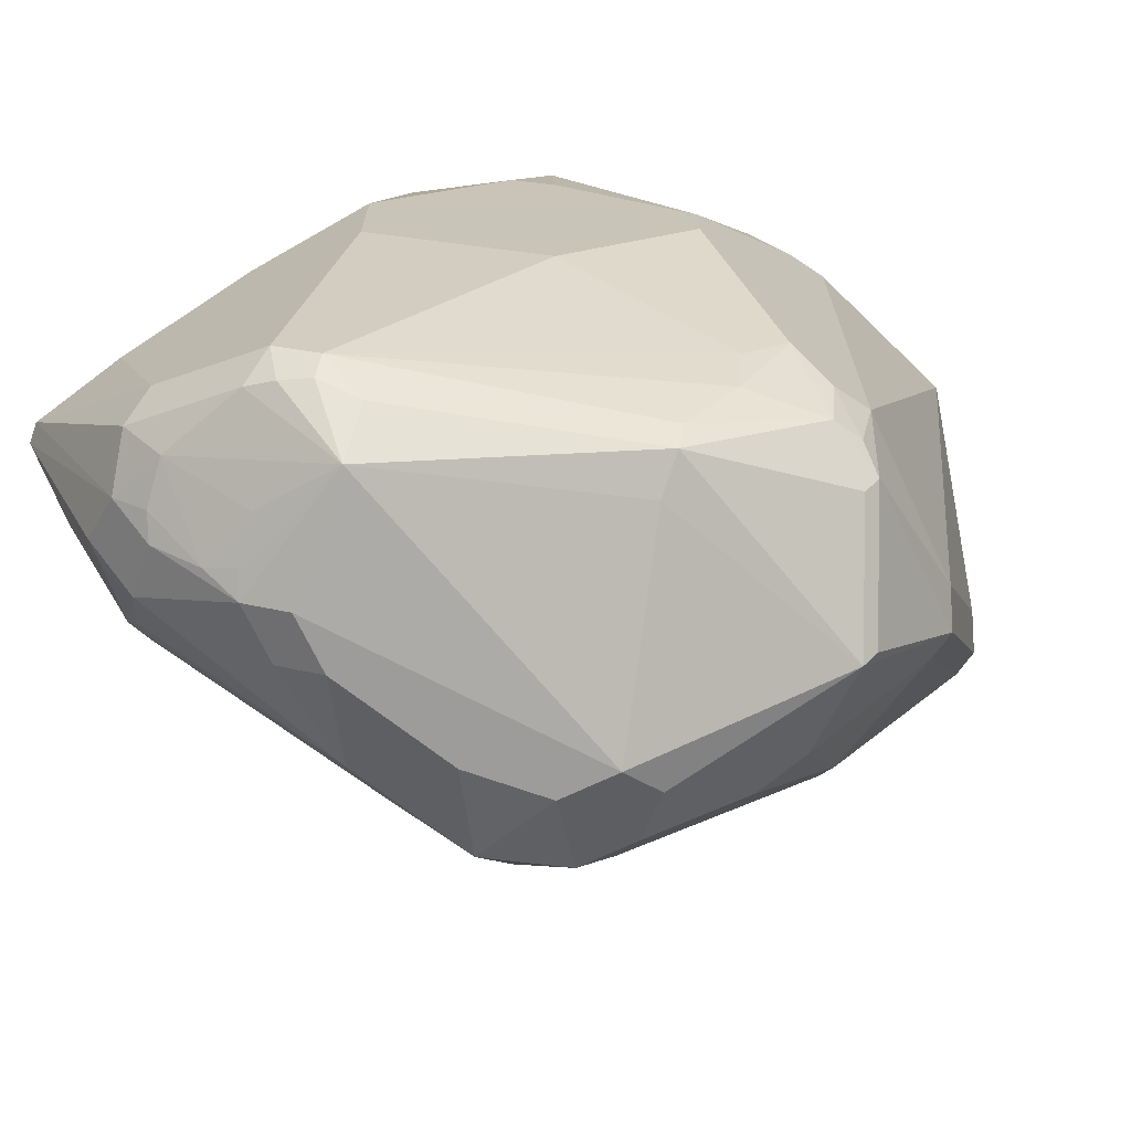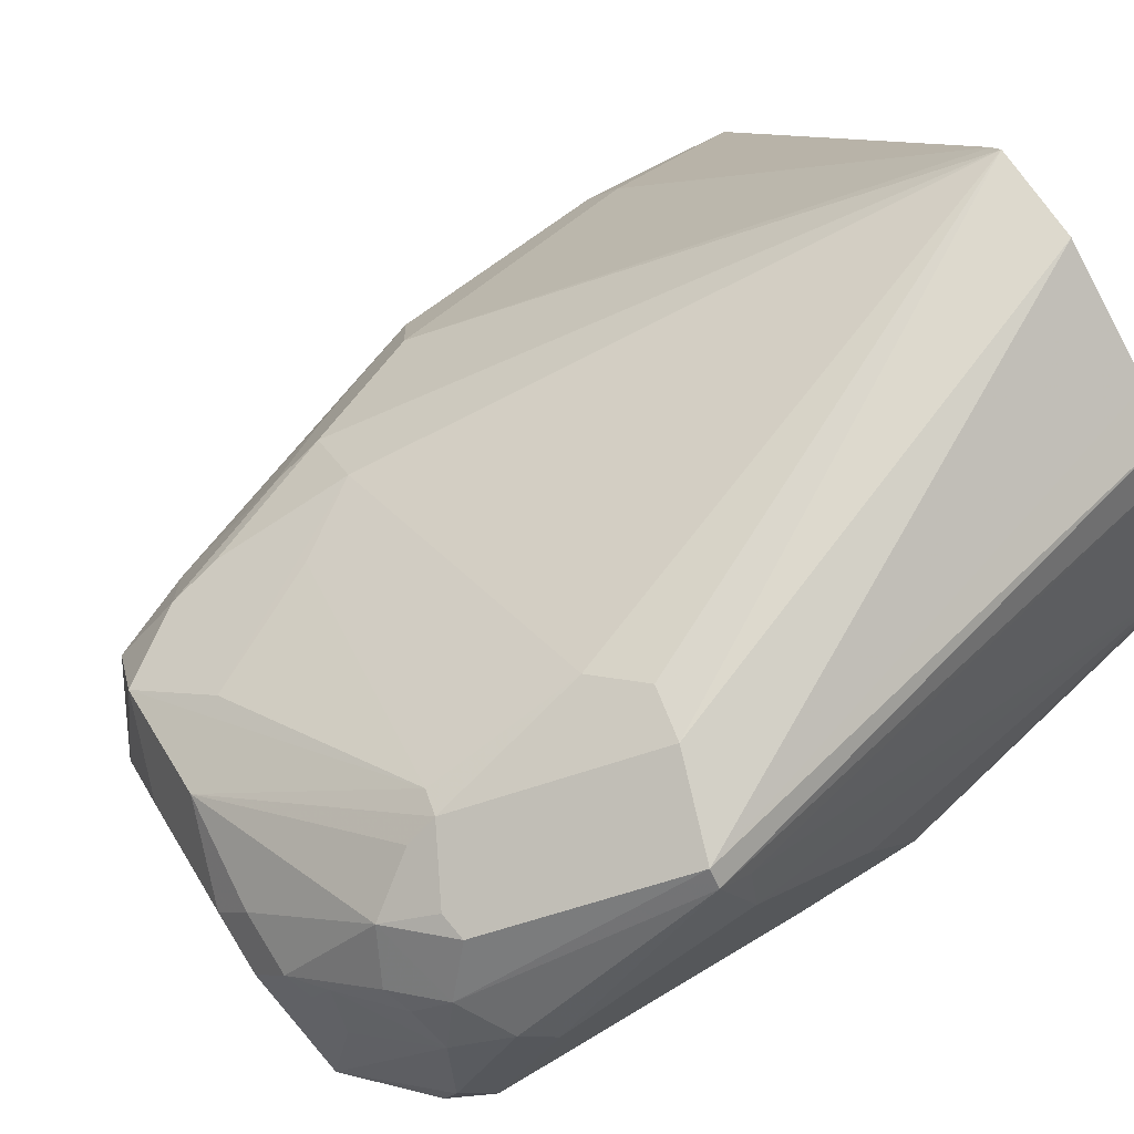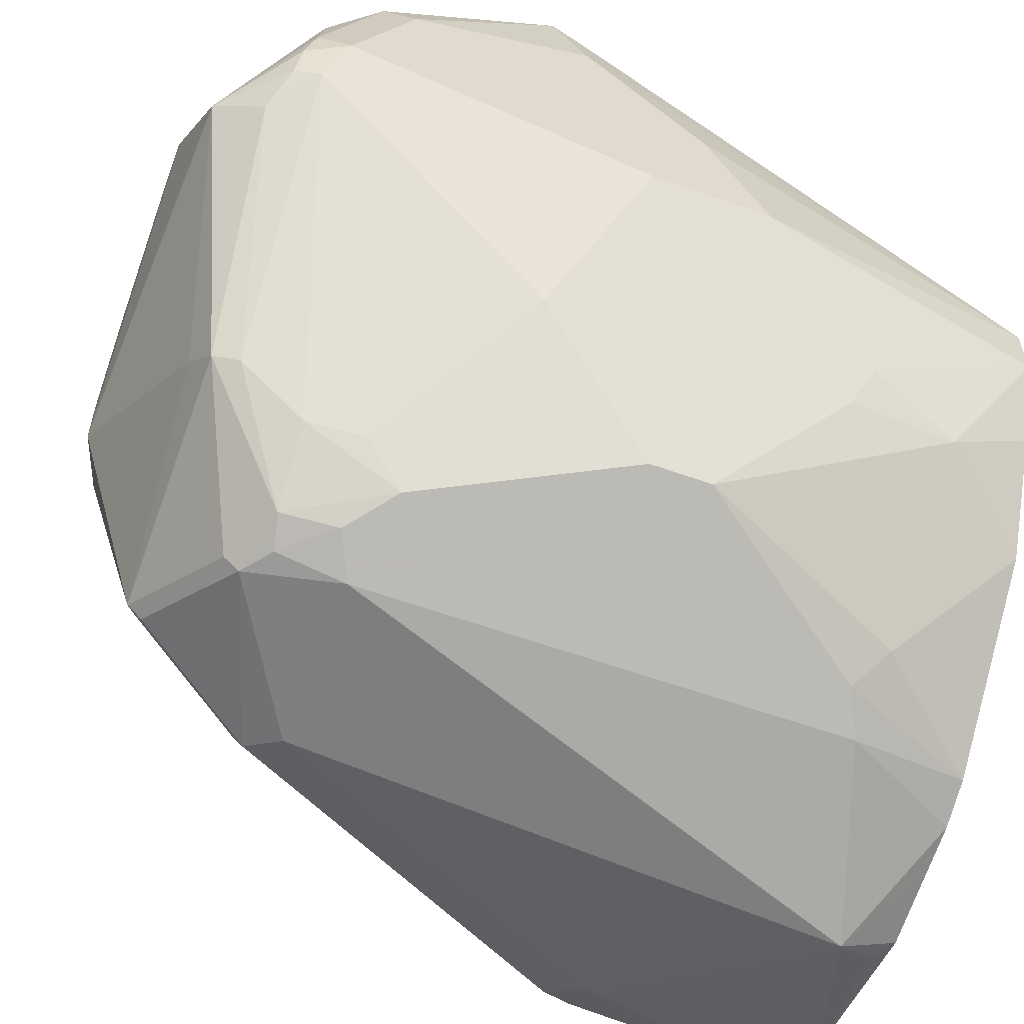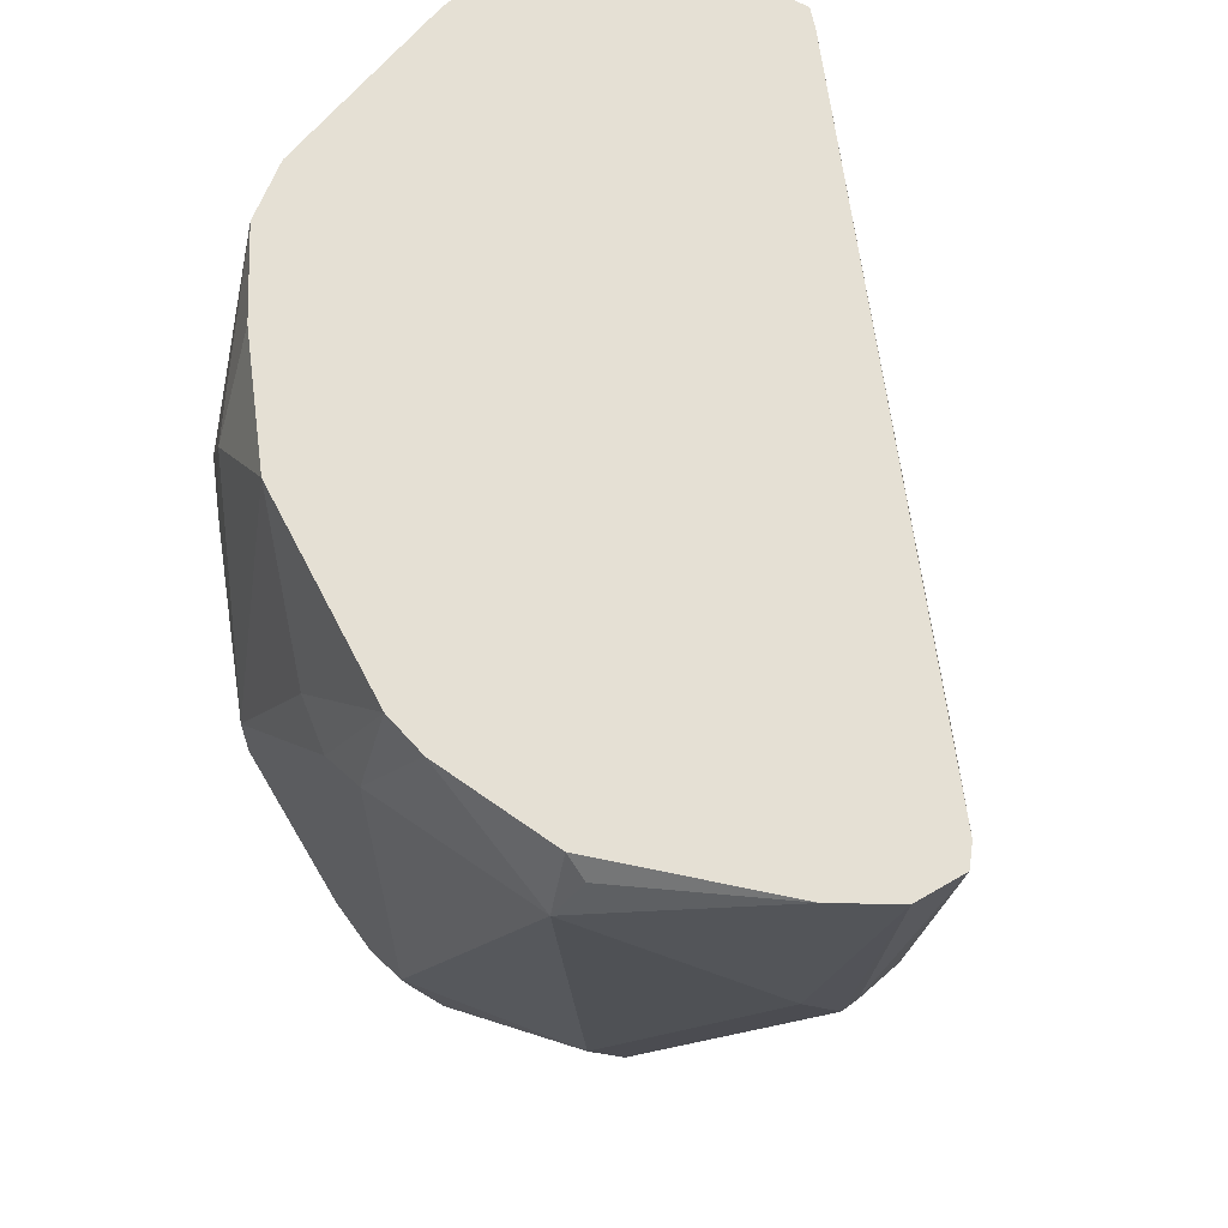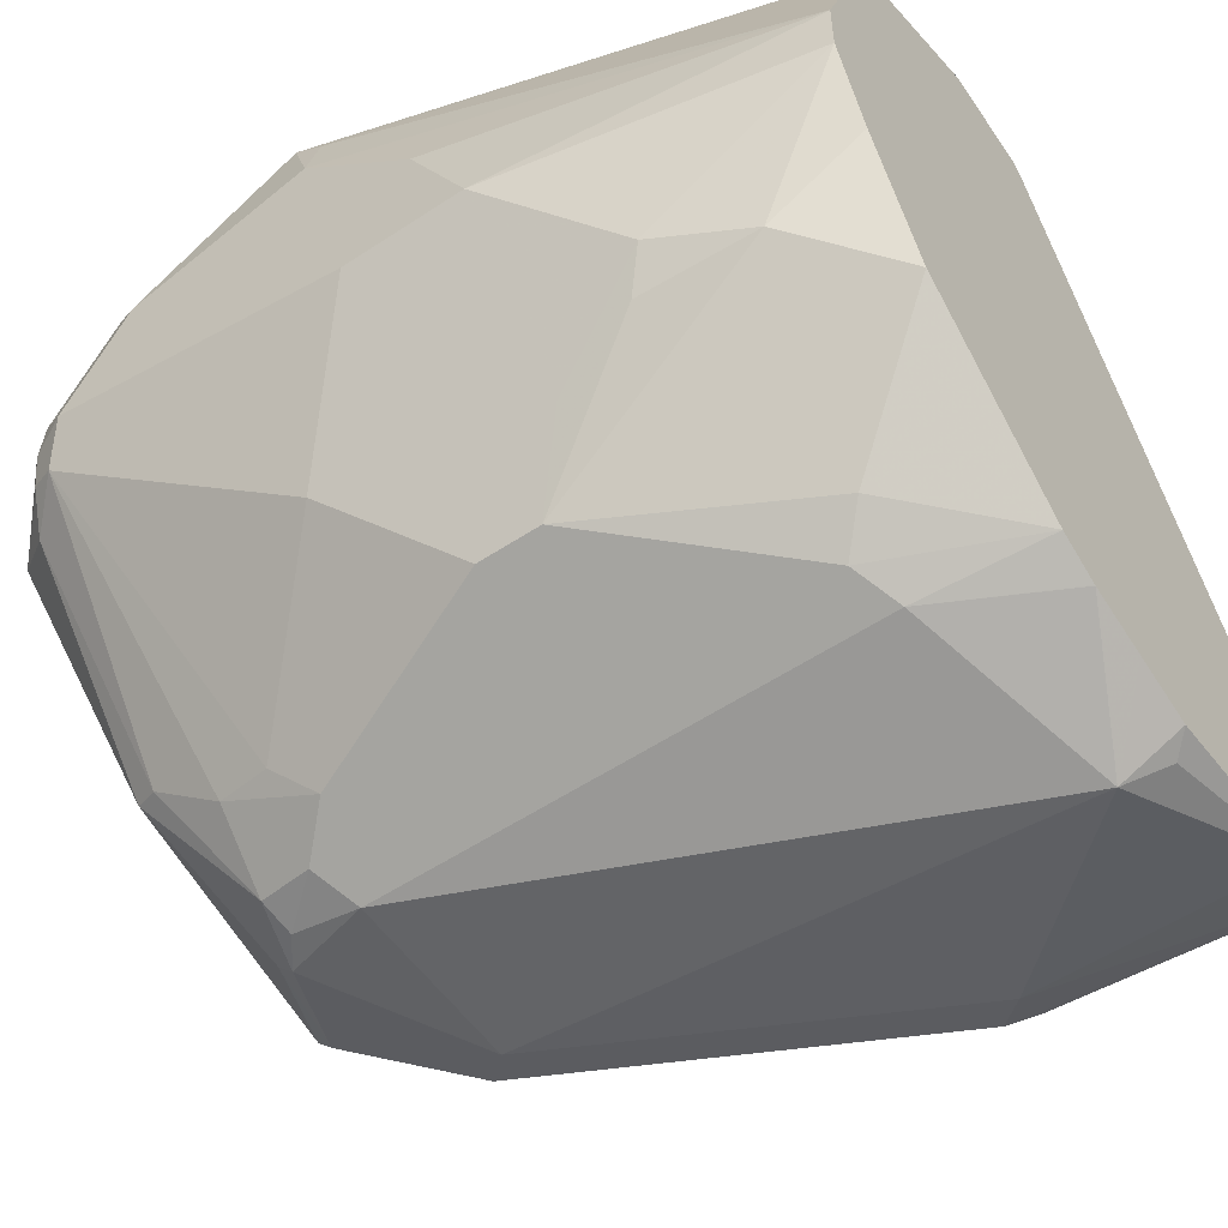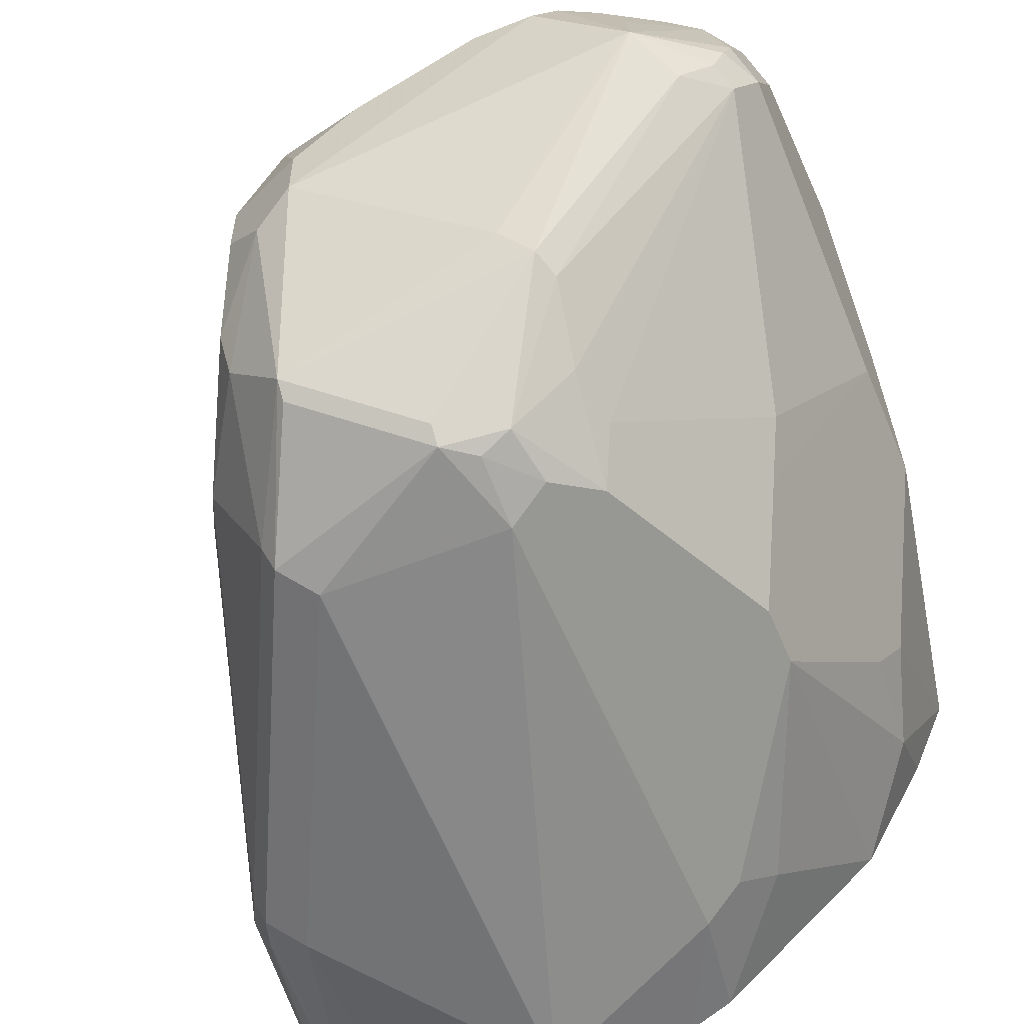
<metadata>
{"format":"obj","ext":"obj","renderer":"f3d","projection":"perspective","resolution":1024,"background":"white","views":[{"elev":-70.1,"azim":-64.6,"up":"+Z"},{"elev":74.1,"azim":-121.9,"up":"+Y"},{"elev":-58.0,"azim":-110.5,"up":"+Y"},{"elev":65.6,"azim":21.6,"up":"+Z"},{"elev":-55.5,"azim":-55.2,"up":"+Y"},{"elev":-57.4,"azim":-157.4,"up":"+Y"}]}
</metadata>
<code>
v -0.09938 -0.4473 -0.5135
v -0.08558 -0.45 -0.5107
v -0.08281 -0.4638 -0.5632
v -0.1242 -0.4514 -0.5218
v -0.04979 -0.4474 -0.3812
v -0.02374 -0.4507 -0.3812
v -0.07452 -0.4555 -0.5218
v -0.07606 -0.4662 -0.5617
v -0.0414 -0.5052 -0.6046
v -0.08415 -0.468 -0.5712
v -0.09385 -0.4749 -0.5853
v -0.1004 -0.468 -0.5725
v -0.1077 -0.468 -0.5715
v -0.116 -0.4804 -0.5798
v -0.1284 -0.4555 -0.5218
v -0.09385 -0.4694 -0.3812
v -0.08281 -0.4638 -0.3812
v -0.02062 -0.4554 -0.3812
v 0.03863 -0.5411 -0.5025
v 0.02208 -0.5246 -0.5356
v 0.005513 -0.508 -0.5356
v -0.008302 -0.5052 -0.5549
v -0.02485 -0.5052 -0.5881
v -0.008302 -0.5218 -0.6046
v -0.03312 -0.5301 -0.6129
v -0.06626 -0.5135 -0.6129
v -0.07177 -0.5025 -0.6074
v -0.08834 -0.5025 -0.6074
v -0.1049 -0.4859 -0.5908
v -0.1118 -0.4887 -0.5881
v -0.1215 -0.497 -0.5853
v -0.1284 -0.4887 -0.5715
v -0.1325 -0.497 -0.5632
v -0.1325 -0.4804 -0.5135
v -0.1284 -0.4618 -0.5135
v -0.09938 -0.4804 -0.3812
v 0.07283 -0.6229 -0.3812
v 0.06074 -0.5853 -0.4252
v 0.0497 -0.5632 -0.497
v 0.01931 -0.5273 -0.5494
v 0.005513 -0.5246 -0.5853
v 0.008268 -0.5218 -0.5715
v 0.002758 -0.5108 -0.5494
v 0.005513 -0.5411 -0.6019
v -0.01657 -0.5467 -0.6129
v -0.01934 -0.5329 -0.6101
v -0.08281 -0.5135 -0.6129
v -0.1077 -0.5384 -0.6088
v -0.09525 -0.5052 -0.6046
v -0.09731 -0.497 -0.6005
v -0.1049 -0.5135 -0.6019
v -0.1284 -0.5218 -0.5881
v -0.1325 -0.5301 -0.5798
v -0.1325 -0.5135 -0.4804
v -0.1158 -0.5299 -0.3812
v 0.07443 -0.6292 -0.3812
v 0.06625 -0.5963 -0.4307
v 0.0497 -0.6129 -0.497
v 0.03312 -0.5963 -0.5466
v 0.01655 -0.5467 -0.5798
v 0.03312 -0.5467 -0.5301
v 0.06625 -0.6129 -0.4473
v 0.005513 -0.5577 -0.6019
v 0.02208 -0.5908 -0.5687
v -0.01657 -0.5632 -0.6129
v -0.06626 -0.5963 -0.5963
v -0.07452 -0.6046 -0.5922
v -0.116 -0.5467 -0.5963
v -0.1242 -0.5384 -0.5922
v -0.127 -0.5301 -0.5908
v -0.127 -0.5411 -0.5853
v -0.116 -0.5798 -0.5135
v -0.1325 -0.5467 -0.497
v -0.1325 -0.5467 -0.4638
v -0.1159 -0.5301 -0.3812
v 0.06618 -0.6398 -0.3812
v 0.06074 -0.6405 -0.4473
v 0.06625 -0.6295 -0.4473
v 0.06074 -0.635 -0.4583
v 0.02759 -0.6019 -0.5577
v -0.005527 -0.5687 -0.6074
v 0.01102 -0.5853 -0.5908
v -0.008302 -0.6212 -0.5922
v -0.0414 -0.6378 -0.5756
v -0.05797 -0.6378 -0.5674
v -0.0773 -0.6074 -0.5853
v -0.07452 -0.6212 -0.5674
v -0.0773 -0.6239 -0.5522
v -0.1104 -0.5908 -0.519
v -0.1049 -0.6019 -0.508
v -0.1049 -0.6019 -0.4583
v -0.116 -0.5798 -0.4307
v -0.116 -0.5467 -0.3812
v 0.0497 -0.646 -0.3812
v 0.0497 -0.646 -0.4473
v 0.05796 -0.6419 -0.4555
v 0.008268 -0.6419 -0.5549
v 0.01102 -0.635 -0.5577
v 0.008268 -0.6005 -0.5881
v -0.008302 -0.6253 -0.5881
v -0.0414 -0.6419 -0.5715
v -0.04969 -0.6419 -0.5653
v -0.06073 -0.6405 -0.5522
v -0.07177 -0.635 -0.5411
v -0.09385 -0.6239 -0.4859
v -0.09385 -0.6239 -0.4694
v -0.1104 -0.5908 -0.4362
v -0.1077 -0.588 -0.4059
v -0.106 -0.5699 -0.3812
v 0.0002262 -0.6544 -0.3812
v 0.005513 -0.6571 -0.3865
v -1.685e-05 -0.6626 -0.3976
v -1.685e-05 -0.646 -0.5466
v -0.04969 -0.646 -0.5466
v -0.06073 -0.6405 -0.4197
v -0.06901 -0.6322 -0.4114
v -0.08834 -0.6019 -0.3812
v -0.01634 -0.6503 -0.3812
v -0.03289 -0.6461 -0.3812
v -0.04969 -0.646 -0.4141
v -0.04416 -0.6405 -0.3812
v -0.03312 -0.646 -0.3812
v -0.03358 -0.6458 -0.3812
f 71 86 87
f 68 71 69
f 68 86 71
f 67 86 68
f 67 85 86
f 66 83 67
f 67 83 84
f 65 81 83
f 65 83 66
f 64 80 82
f 71 87 88
f 67 84 85
f 71 88 89
f 76 96 77
f 73 89 90
f 73 90 91
f 73 91 74
f 74 91 92
f 74 92 93
f 74 93 75
f 76 94 95
f 76 95 96
f 77 96 79
f 77 79 78
f 63 82 81
f 79 96 97
f 72 89 73
f 63 64 82
f 47 65 48
f 58 80 59
f 79 97 98
f 44 81 65
f 44 65 45
f 44 60 59
f 44 59 64
f 44 64 63
f 48 51 49
f 48 65 66
f 48 67 68
f 48 68 69
f 48 69 70
f 48 70 52
f 49 51 50
f 52 70 53
f 53 70 69
f 53 69 71
f 53 71 89
f 53 89 72
f 53 72 73
f 54 74 75
f 54 75 55
f 56 76 77
f 56 77 78
f 56 78 62
f 56 62 57
f 58 78 79
f 58 79 80
f 59 80 64
f 79 98 80
f 110 112 111
f 80 99 82
f 97 101 100
f 101 113 114
f 101 114 102
f 102 114 103
f 103 114 120
f 103 120 115
f 103 115 106
f 103 106 105
f 103 105 104
f 106 115 116
f 106 116 117
f 106 117 108
f 97 113 101
f 106 108 107
f 110 118 112
f 44 63 81
f 112 118 119
f 112 119 120
f 112 120 114
f 112 114 113
f 115 120 121
f 115 121 116
f 116 121 117
f 119 122 120
f 120 122 123
f 120 123 121
f 108 117 109
f 95 97 96
f 95 113 97
f 95 112 113
f 81 82 99
f 81 99 83
f 83 100 84
f 83 99 98
f 83 98 97
f 83 97 100
f 84 100 101
f 84 101 85
f 85 87 86
f 85 101 102
f 85 102 103
f 85 103 104
f 85 104 87
f 87 104 88
f 88 104 105
f 88 105 90
f 88 90 89
f 90 105 106
f 90 106 91
f 91 106 107
f 91 107 92
f 92 107 108
f 92 108 93
f 93 108 109
f 94 110 111
f 94 111 112
f 94 112 95
f 80 98 99
f 41 60 44
f 48 66 67
f 40 61 60
f 5 118 110
f 5 110 94
f 5 94 76
f 5 76 56
f 5 56 37
f 5 37 18
f 5 18 6
f 6 18 19
f 6 19 20
f 6 20 21
f 6 21 7
f 7 21 22
f 7 22 8
f 8 22 23
f 8 23 24
f 8 24 9
f 9 24 25
f 9 25 26
f 9 26 27
f 9 27 11
f 9 11 10
f 11 14 13
f 11 13 12
f 11 27 28
f 11 28 29
f 11 29 14
f 14 29 30
f 5 119 118
f 14 30 31
f 5 122 119
f 5 121 123
f 40 60 41
f 1 3 4
f 1 4 5
f 1 5 6
f 1 6 2
f 2 7 3
f 2 6 7
f 3 8 9
f 3 9 10
f 3 10 11
f 3 11 12
f 3 12 13
f 3 13 4
f 3 7 8
f 4 13 14
f 4 14 15
f 4 15 16
f 4 16 17
f 4 17 5
f 5 17 16
f 5 16 36
f 5 36 55
f 5 55 75
f 5 75 93
f 5 93 109
f 5 109 117
f 5 117 121
f 5 123 122
f 14 31 32
f 1 2 3
f 15 32 33
f 28 50 29
f 29 50 30
f 30 50 31
f 31 50 51
f 31 51 48
f 31 48 52
f 31 52 32
f 32 52 53
f 32 53 33
f 33 53 73
f 33 73 74
f 33 74 54
f 28 49 50
f 33 54 34
f 34 55 35
f 35 55 36
f 37 56 57
f 37 57 38
f 38 57 39
f 39 58 59
f 39 59 60
f 39 60 61
f 39 61 40
f 39 57 62
f 39 62 78
f 14 32 15
f 34 54 55
f 28 48 49
f 39 78 58
f 26 28 27
f 28 47 48
f 15 34 35
f 15 35 36
f 15 36 16
f 18 37 38
f 18 38 19
f 19 39 20
f 19 38 39
f 15 33 34
f 20 40 41
f 20 41 42
f 20 42 21
f 21 42 41
f 20 39 40
f 21 43 23
f 26 47 28
f 21 41 43
f 25 65 47
f 25 45 65
f 25 46 45
f 24 41 44
f 25 47 26
f 24 45 46
f 21 23 22
f 24 44 45
f 23 43 41
f 23 41 24
f 24 46 25

</code>
